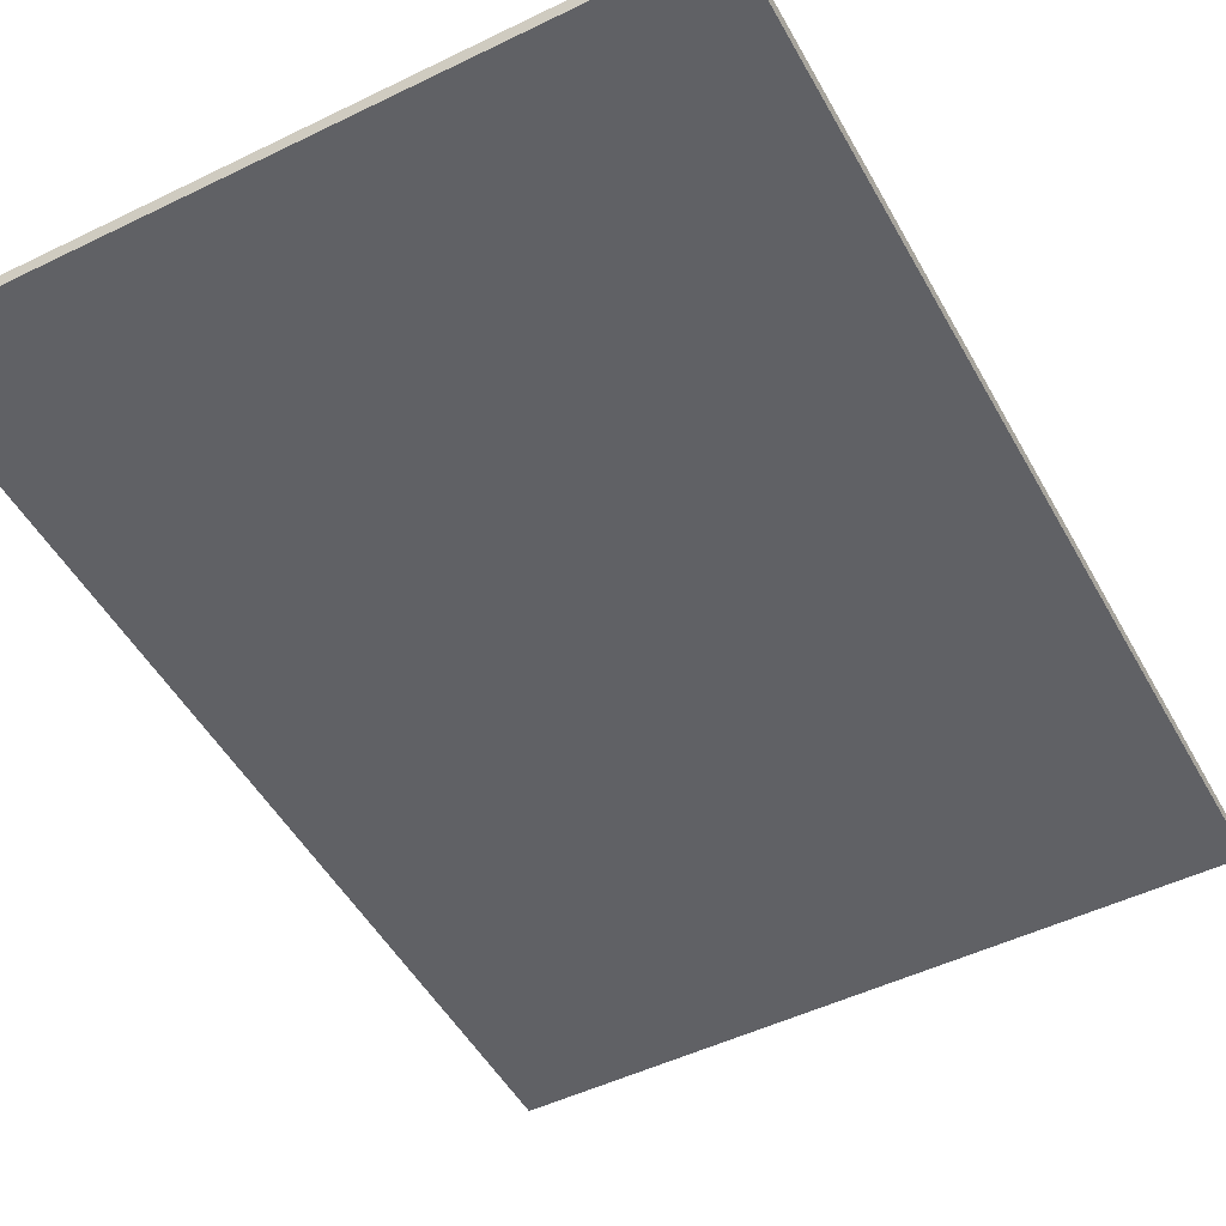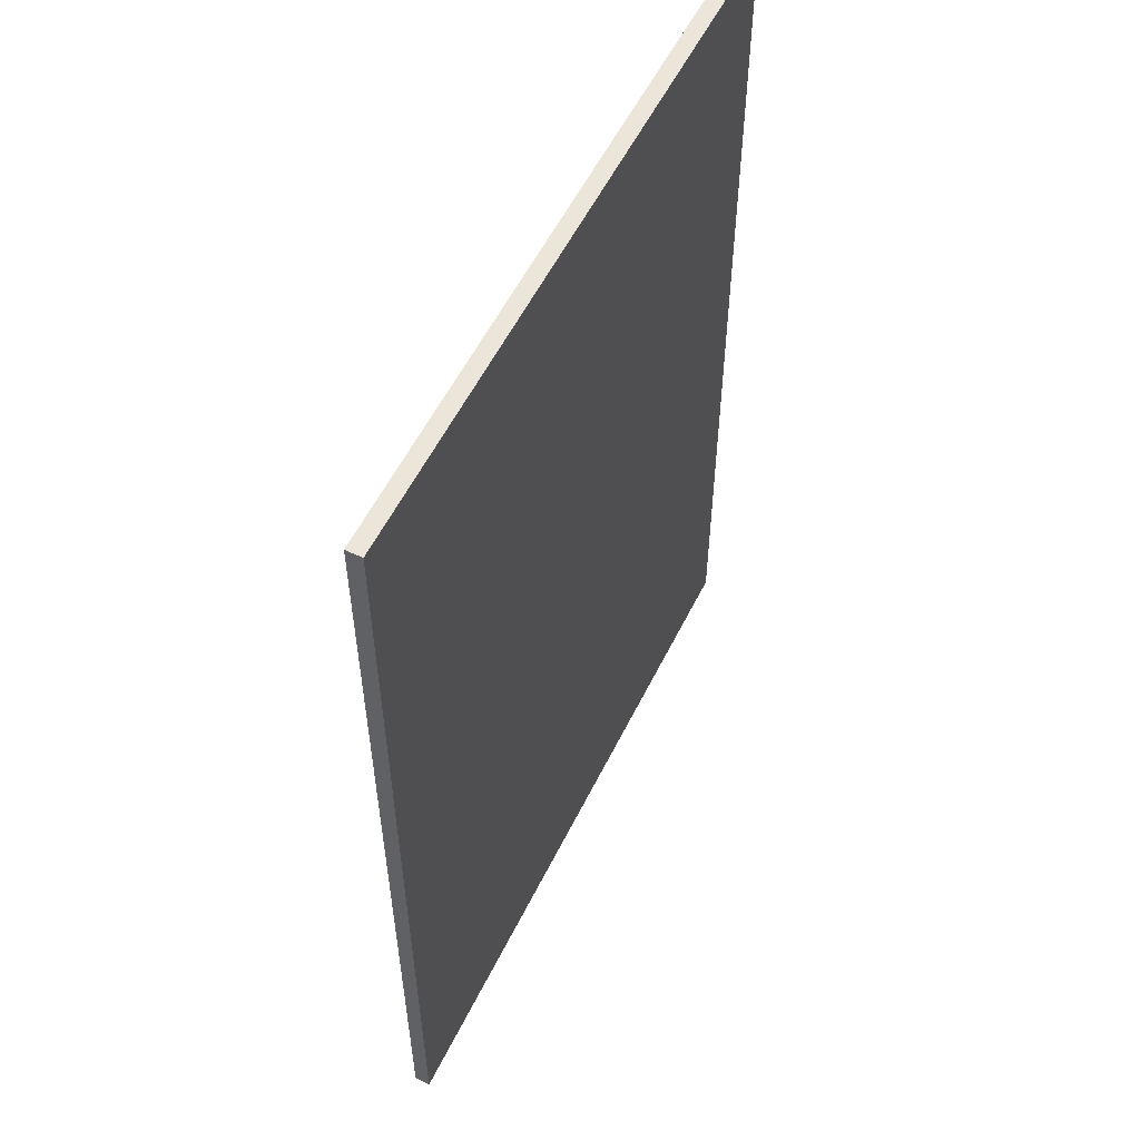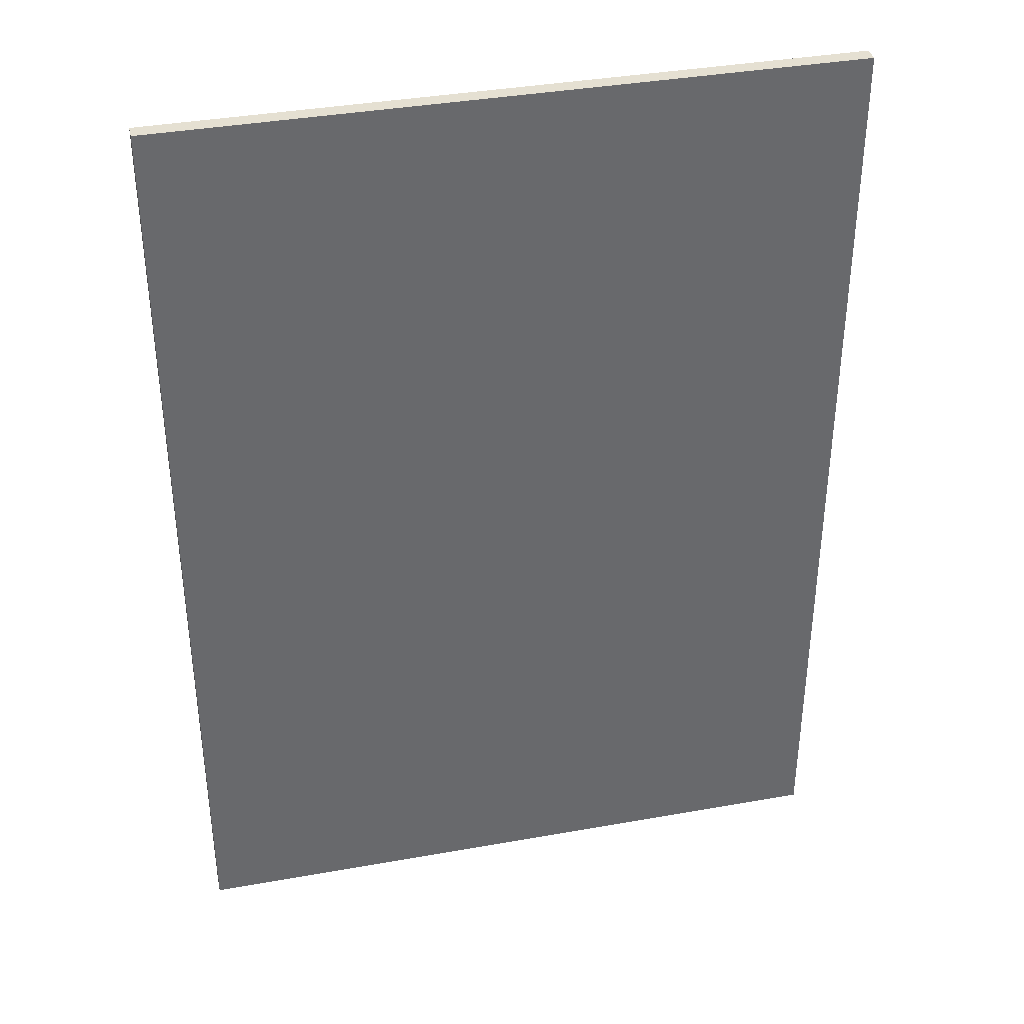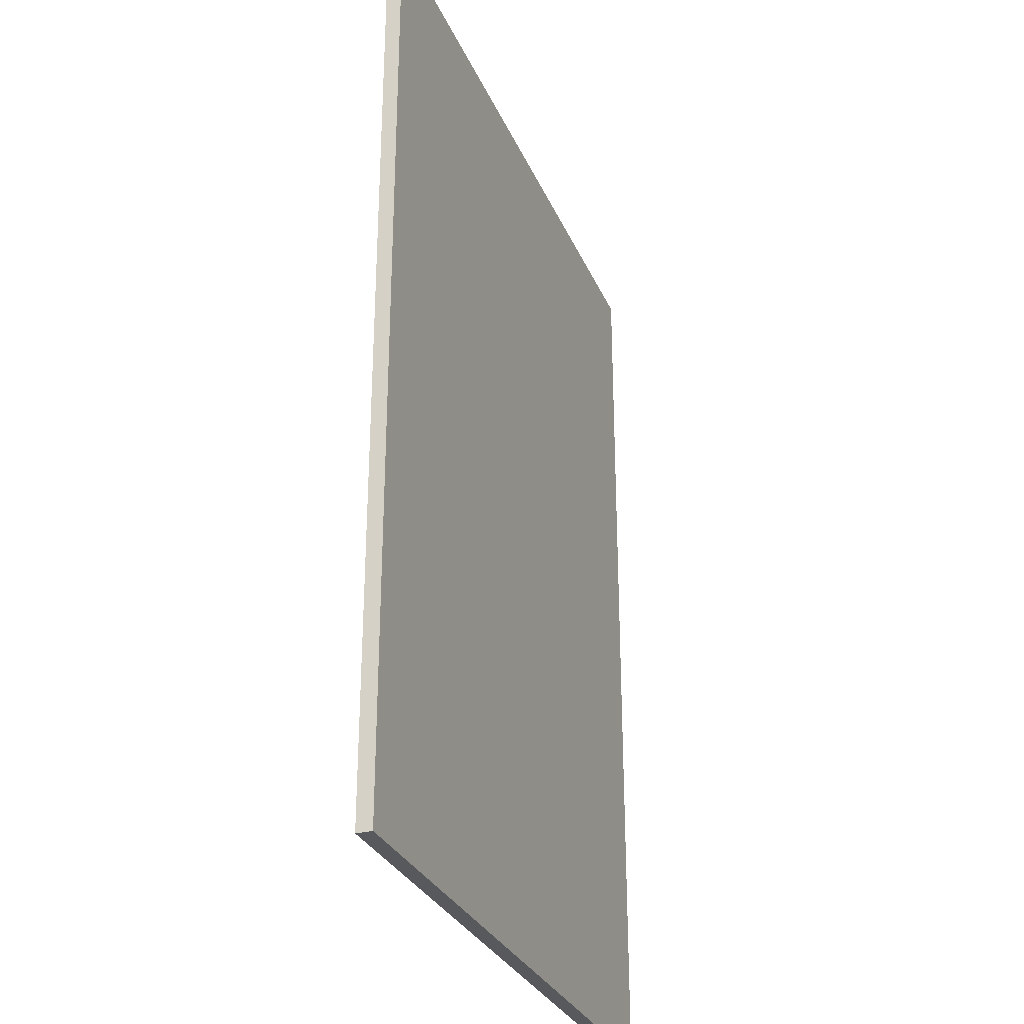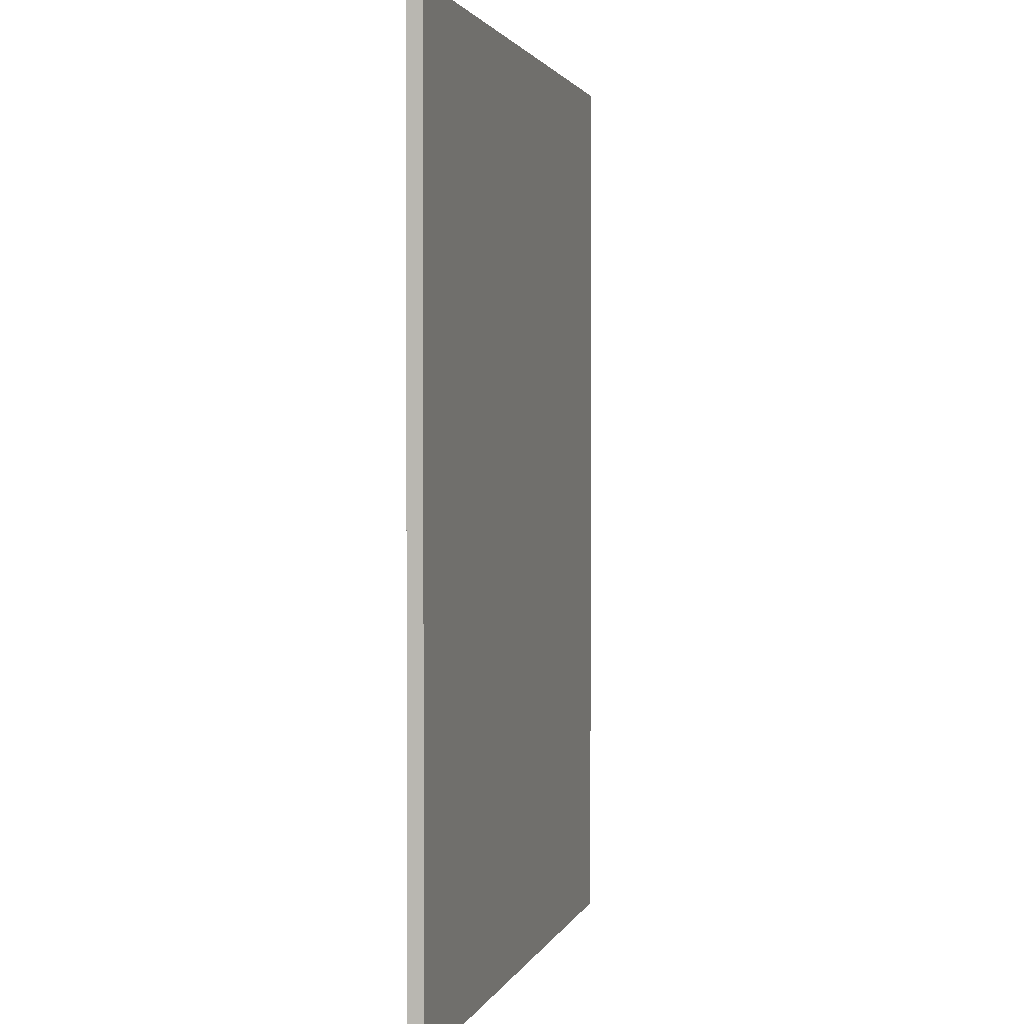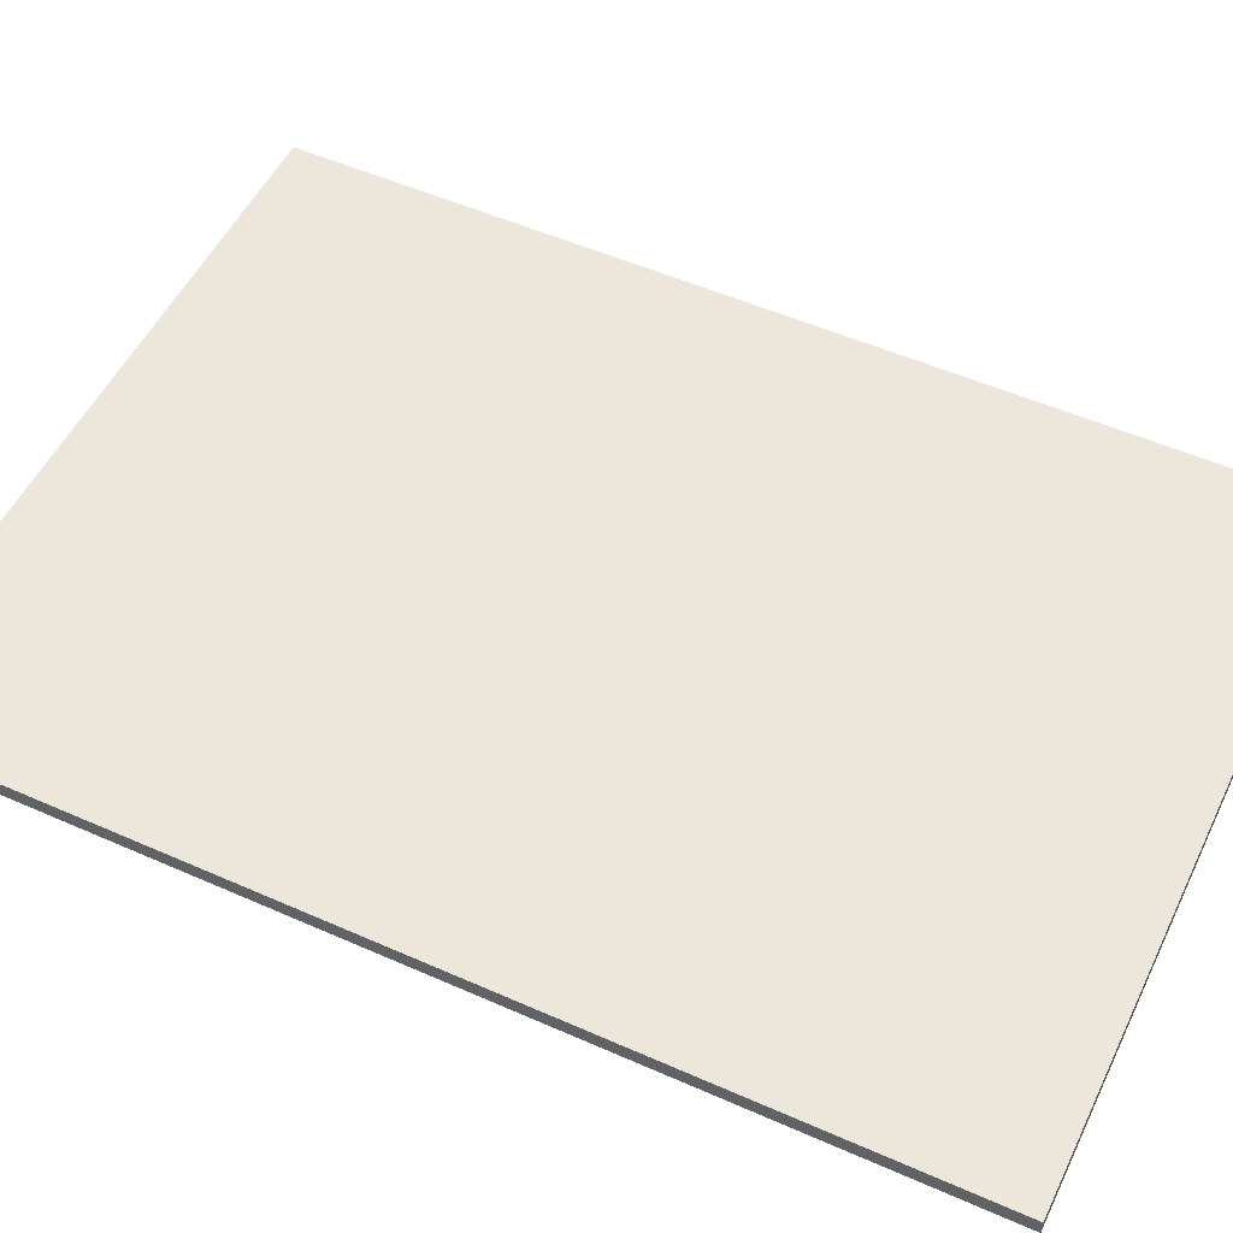
<metadata>
{"format":"obj","ext":"obj","renderer":"f3d","projection":"perspective","resolution":1024,"background":"white","views":[{"elev":-49.9,"azim":-151.8,"up":"+Y"},{"elev":56.1,"azim":116.1,"up":"+Z"},{"elev":37.6,"azim":-12.9,"up":"+Z"},{"elev":-29.7,"azim":-69.8,"up":"+Z"},{"elev":2.0,"azim":104.5,"up":"+Z"},{"elev":52.4,"azim":-64.5,"up":"+Y"}]}
</metadata>
<code>
o Checkerboard
v -0.21 0.005 0.297
v -0.21 0.005 -0.297
v 0.21 0.005 0.297
v 0.21 0.005 -0.297
f 2 3 4
f 2 1 3
o CheckerboardBody
v -0.22 -0.005 0.307
v -0.22 -0.005 -0.307
v 0.22 -0.005 0.307
v 0.22 -0.005 -0.307
v 0.22 0.005 -0.307
v -0.21 0.005 0.297
v -0.21 0.005 -0.297
v 0.21 0.005 0.297
v 0.21 0.005 -0.297
v -0.22 0.005 0.307
v -0.22 0.005 -0.307
v 0.22 0.005 0.307
f 14 6 5
f 15 8 6
f 9 7 8
f 16 5 7
f 8 5 6
f 11 14 10
f 13 15 11
f 12 9 13
f 10 16 12
f 14 15 6
f 15 9 8
f 9 16 7
f 16 14 5
f 8 7 5
f 11 15 14
f 13 9 15
f 12 16 9
f 10 14 16

</code>
